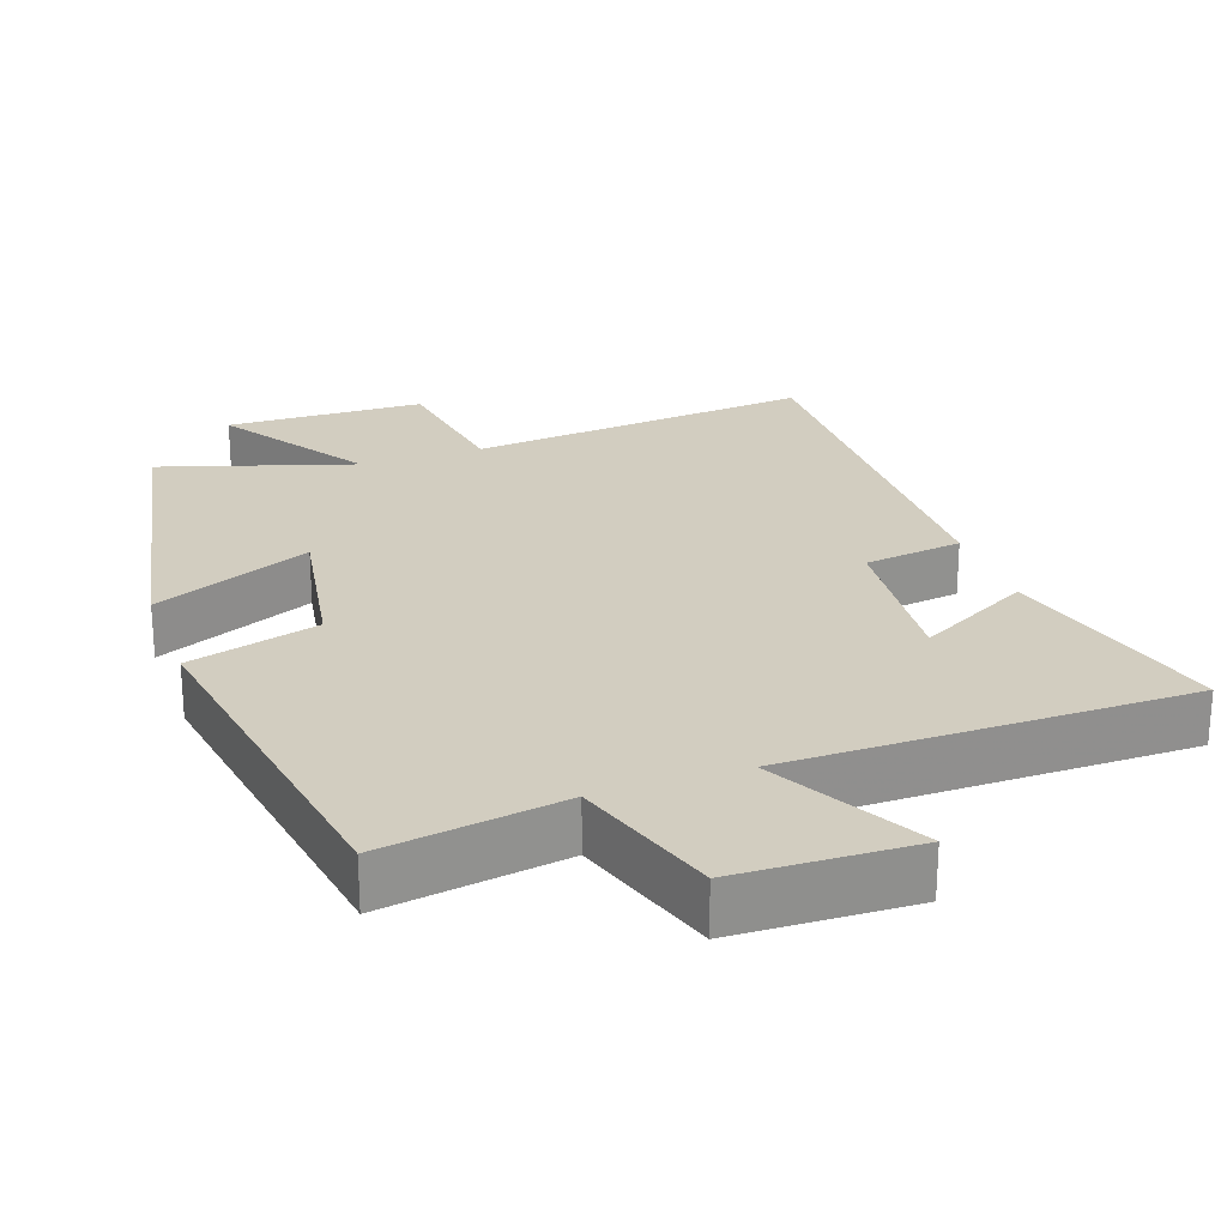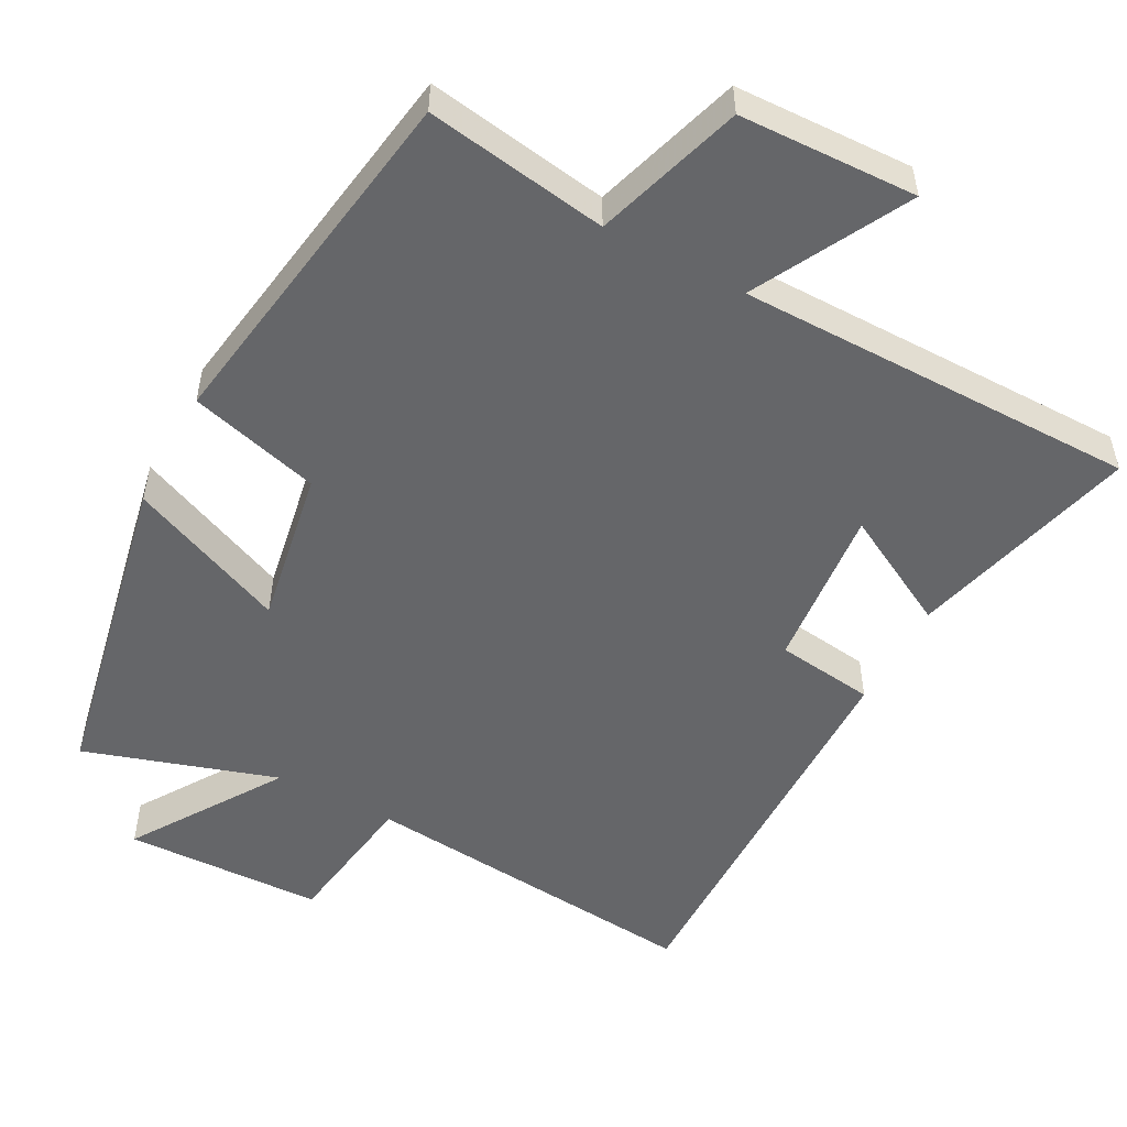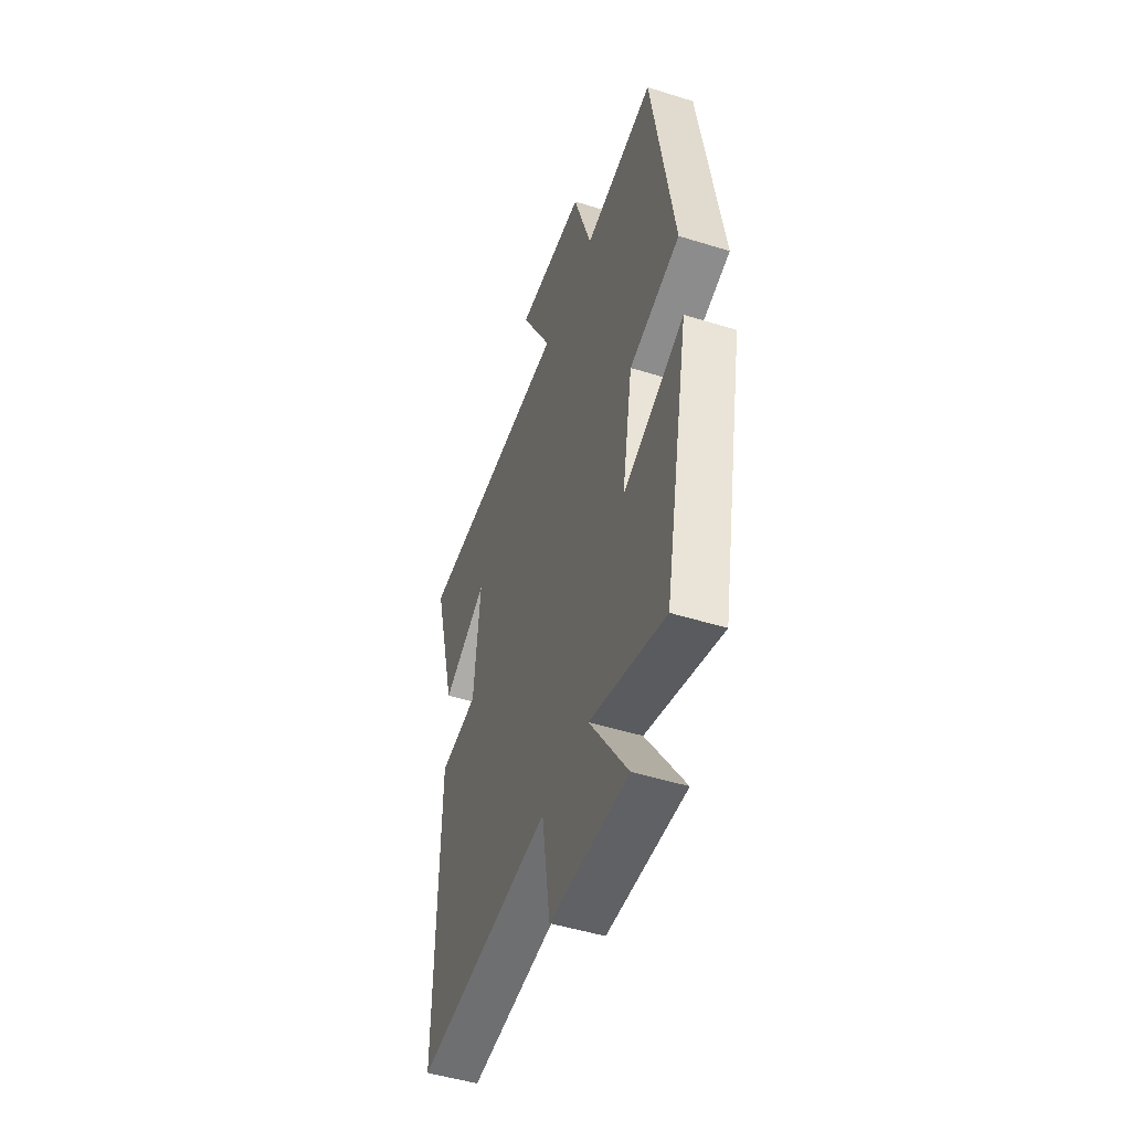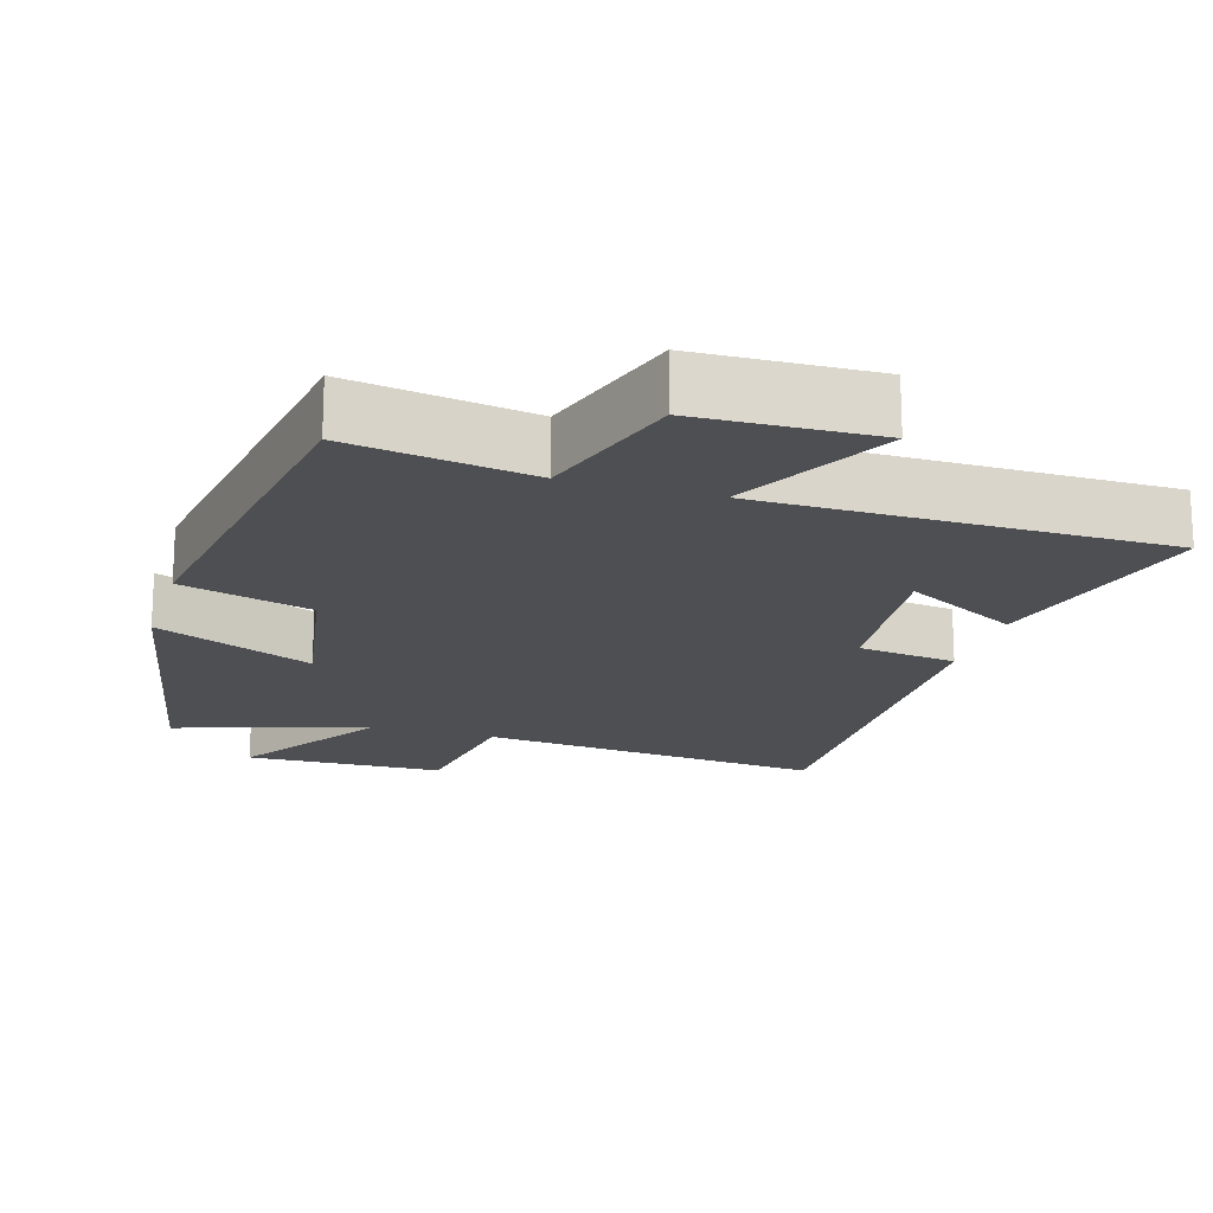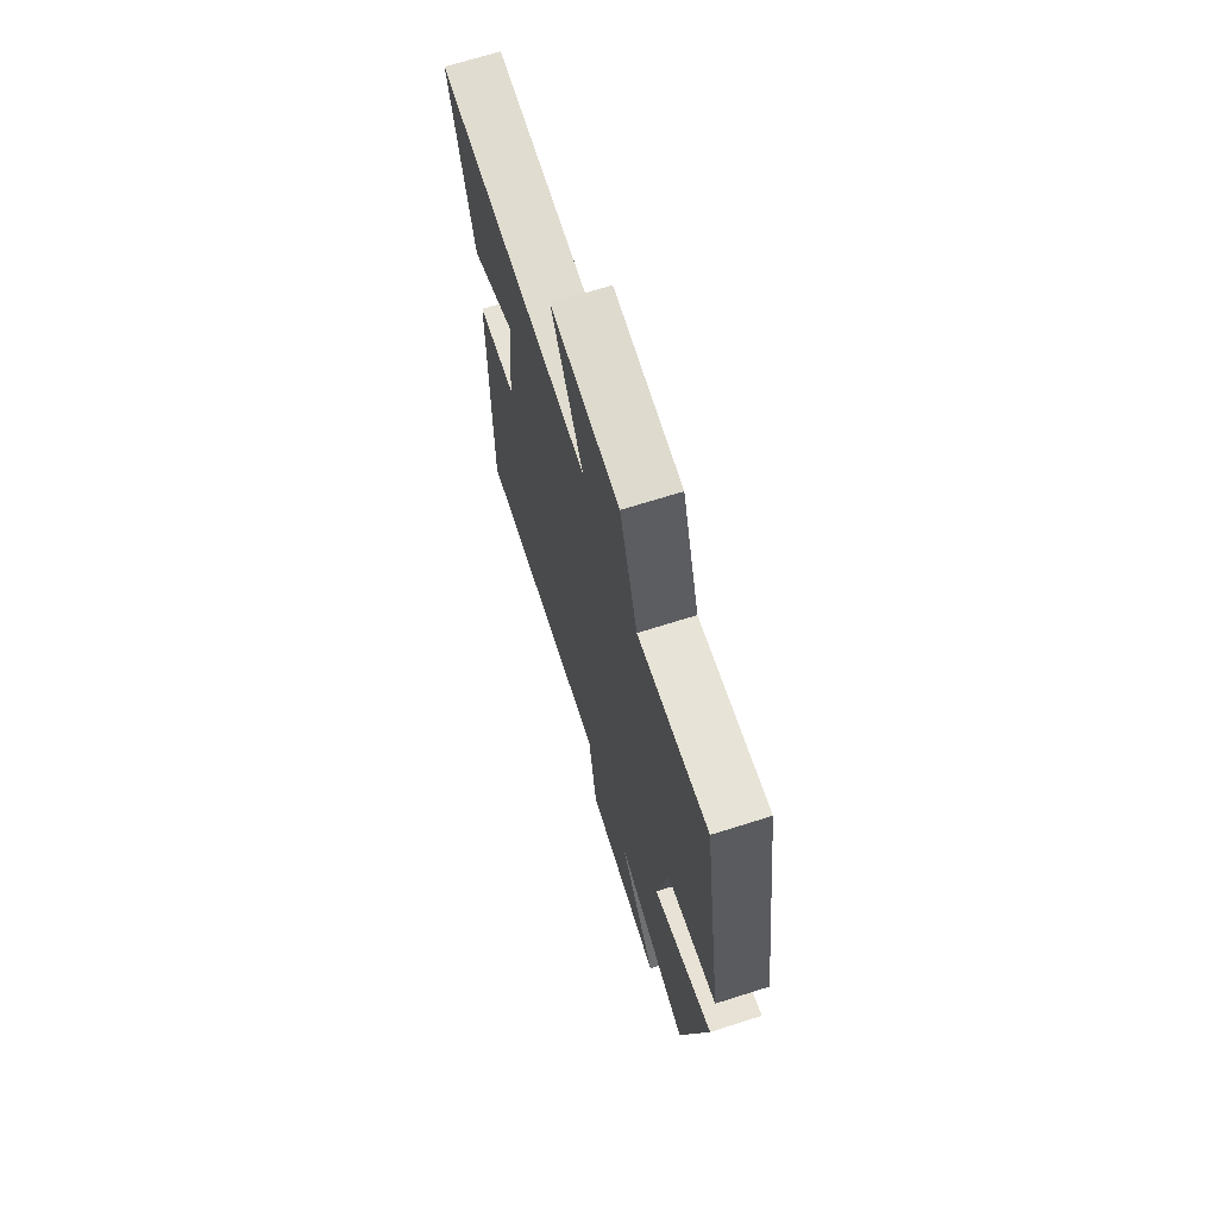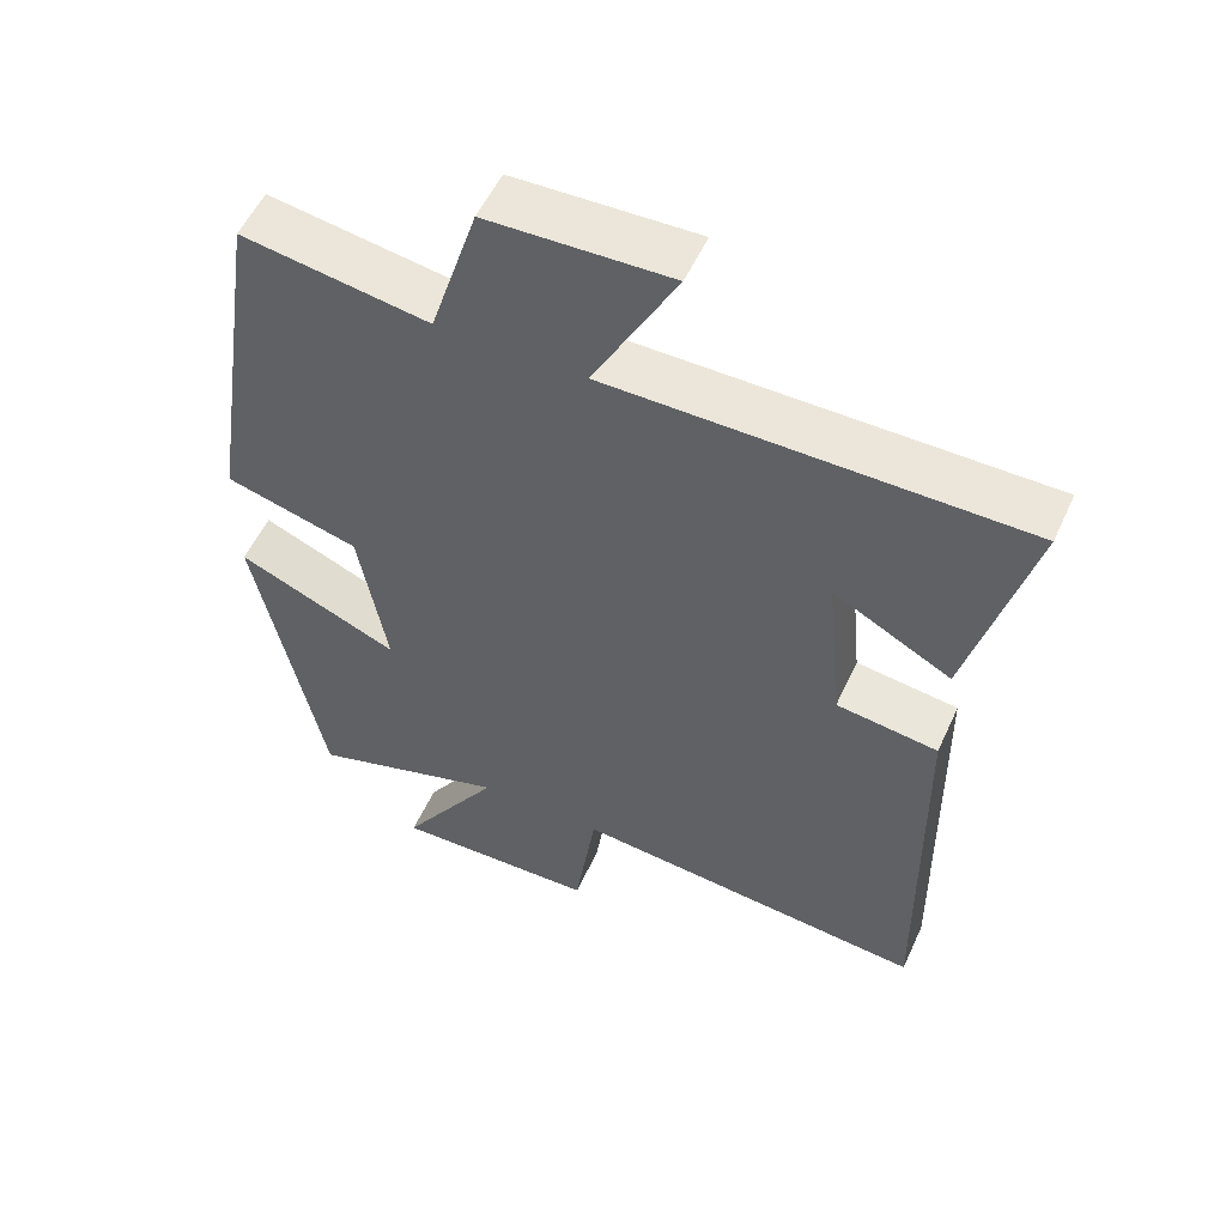
<metadata>
{"format":"obj","ext":"obj","renderer":"f3d","projection":"perspective","resolution":1024,"background":"white","views":[{"elev":24.4,"azim":-19.6,"up":"+Y"},{"elev":-51.8,"azim":-28.1,"up":"+Y"},{"elev":-49.2,"azim":-109.1,"up":"+Z"},{"elev":-18.2,"azim":-16.9,"up":"+Y"},{"elev":69.6,"azim":-107.5,"up":"+Z"},{"elev":54.7,"azim":24.4,"up":"+Z"}]}
</metadata>
<code>
v 0.583 0.07 0.498
v 0.5 0.07 0.179
v 0.341 0.07 0.265
v 0.363 0.07 0.037
v 0.5 0.07 0.019
v 0.508 0.07 -0.546
v 0.027 0.07 -0.5
v -0.002 0.07 -0.7
v -0.278 0.07 -0.708
v -0.143 0.07 -0.5
v -0.41 0.07 -0.585
v -0.5 0.07 -0.135
v -0.281 0.07 -0.229
v -0.319 0.07 -0.011
v -0.5 0.07 0.039
v -0.423 0.07 0.54
v -0.171 0.07 0.5
v -0.107 0.07 0.705
v 0.139 0.07 0.713
v 0.027 0.07 0.5
v 0.583 0 0.498
v 0.5 0 0.179
v 0.341 0 0.265
v 0.363 0 0.037
v 0.5 0 0.019
v 0.508 0 -0.546
v 0.027 0 -0.5
v -0.002 0 -0.7
v -0.278 0 -0.708
v -0.143 0 -0.5
v -0.41 0 -0.585
v -0.5 0 -0.135
v -0.281 0 -0.229
v -0.319 0 -0.011
v -0.5 0 0.039
v -0.423 0 0.54
v -0.171 0 0.5
v -0.107 0 0.705
v 0.139 0 0.713
v 0.027 0 0.5
f 17 18 19 20
f 17 20 1
f 14 15 16 17
f 13 14 17 1
f 10 11 12 13
f 7 8 9 10
f 7 10 13
f 6 7 13
f 5 6 13
f 4 5 13
f 3 4 13
f 1 2 3
f 1 3 13
f 40 39 38 37
f 21 40 37
f 37 36 35 34
f 21 37 34 33
f 33 32 31 30
f 30 29 28 27
f 33 30 27
f 33 27 26
f 33 26 25
f 33 25 24
f 33 24 23
f 23 22 21
f 33 23 21
f 1 21 22 2
f 2 22 23 3
f 3 23 24 4
f 4 24 25 5
f 5 25 26 6
f 6 26 27 7
f 7 27 28 8
f 8 28 29 9
f 9 29 30 10
f 10 30 31 11
f 11 31 32 12
f 12 32 33 13
f 13 33 34 14
f 14 34 35 15
f 15 35 36 16
f 16 36 37 17
f 17 37 38 18
f 18 38 39 19
f 19 39 40 20
f 20 40 21 1

</code>
